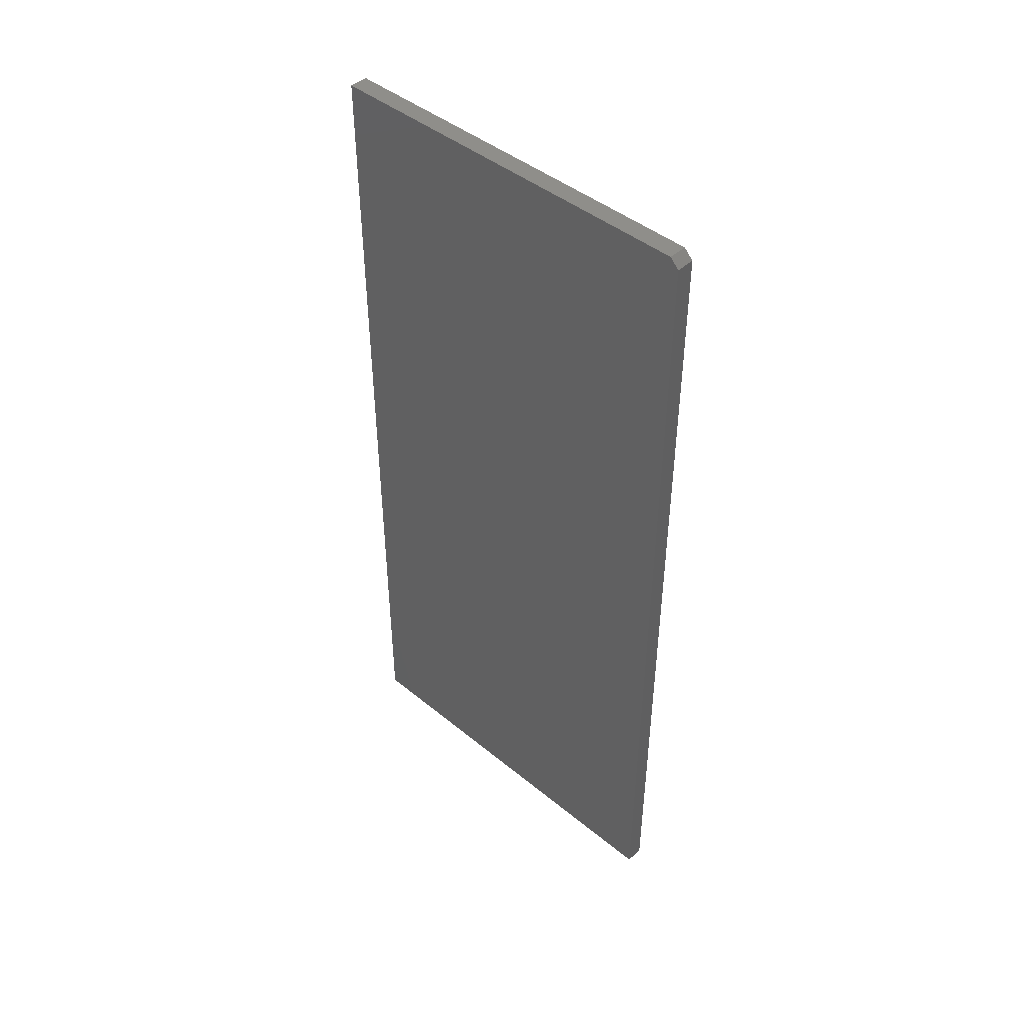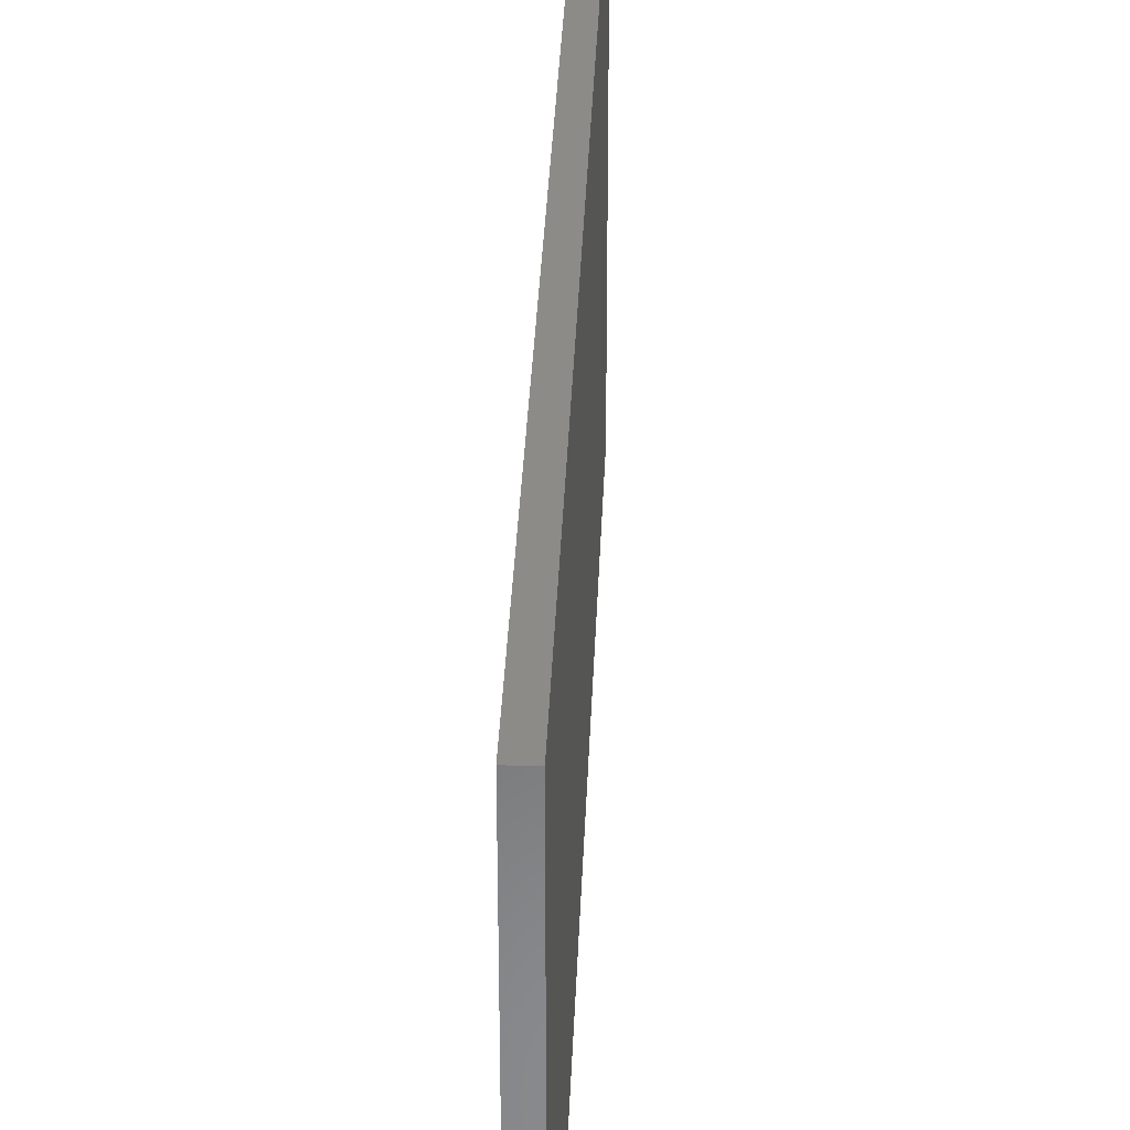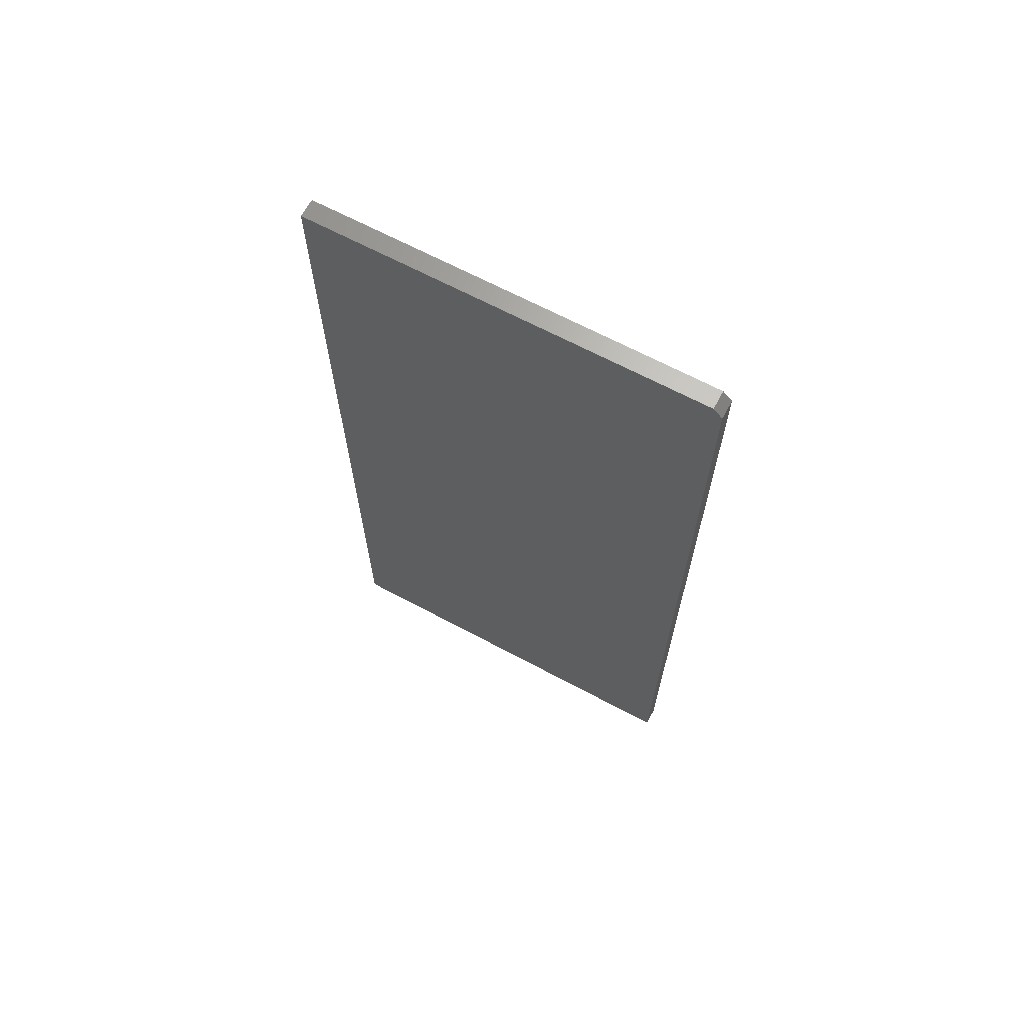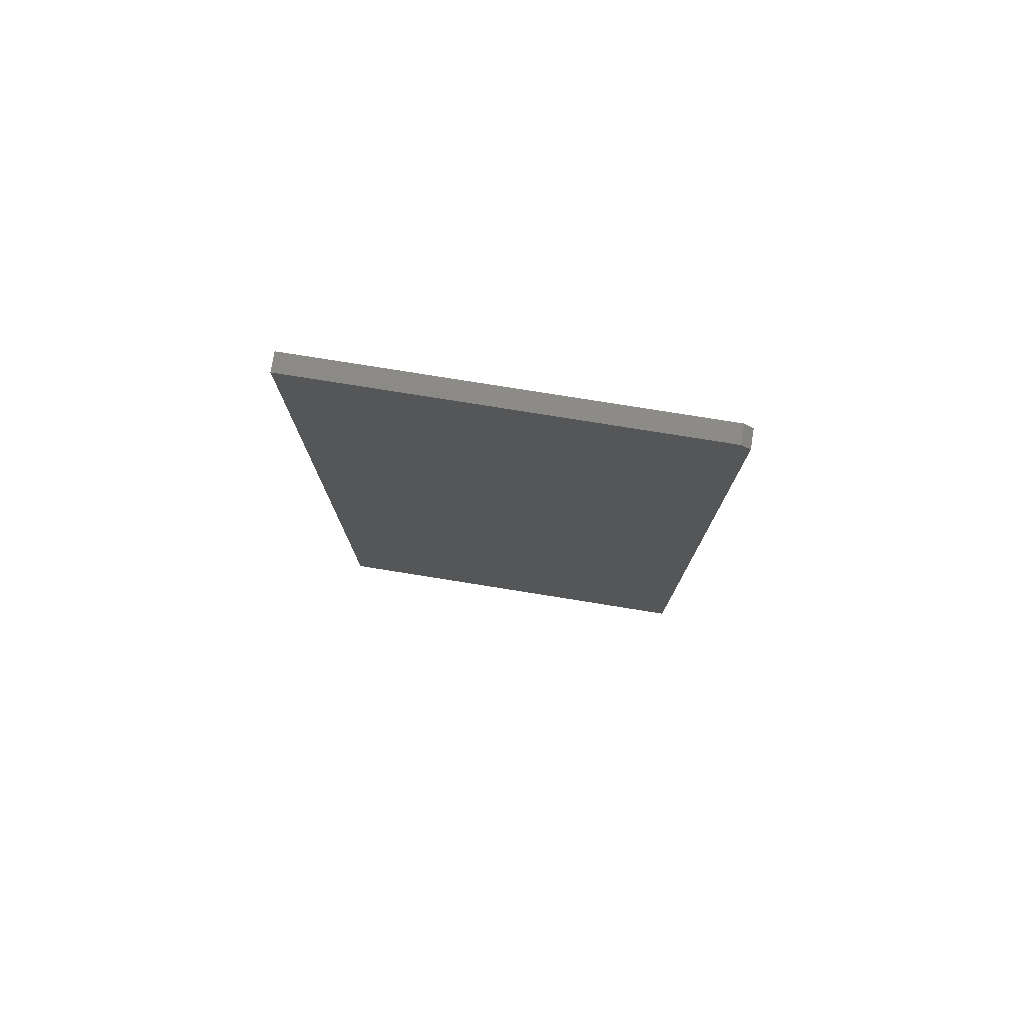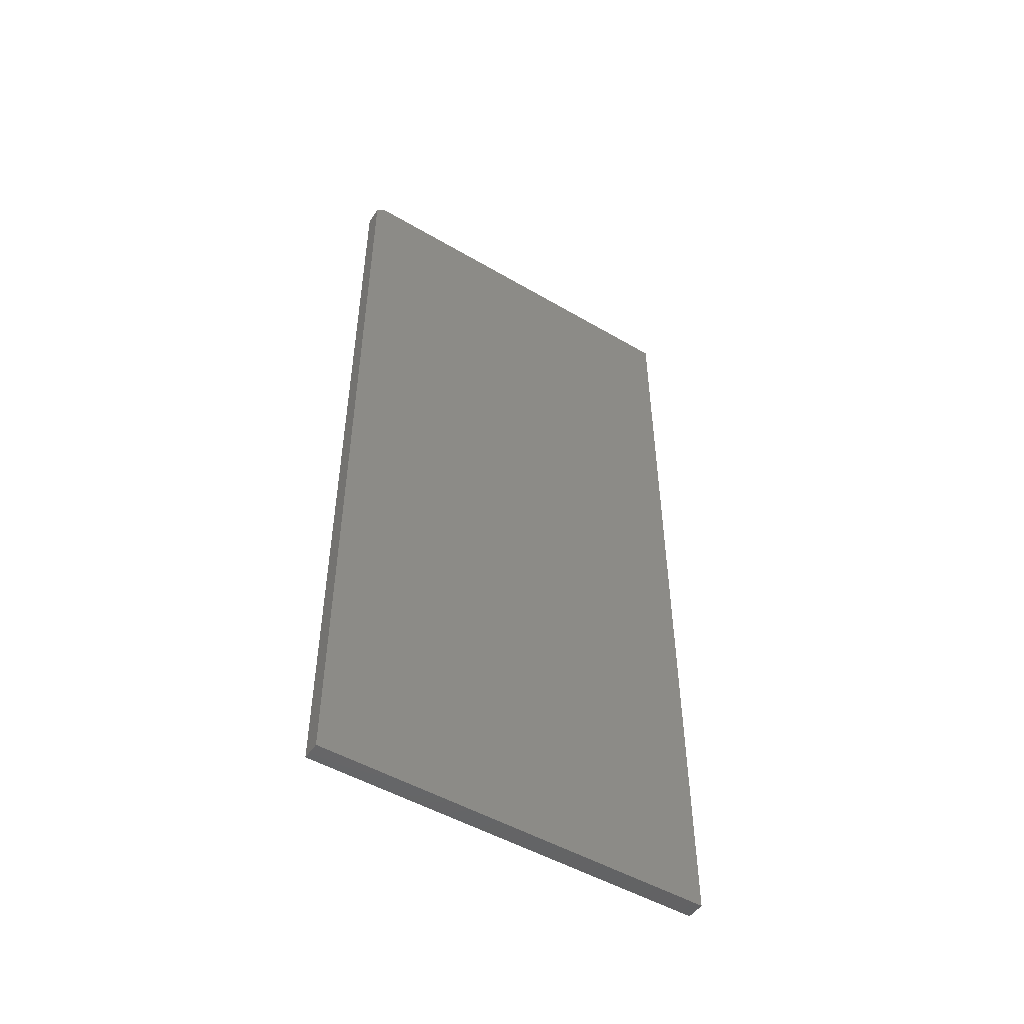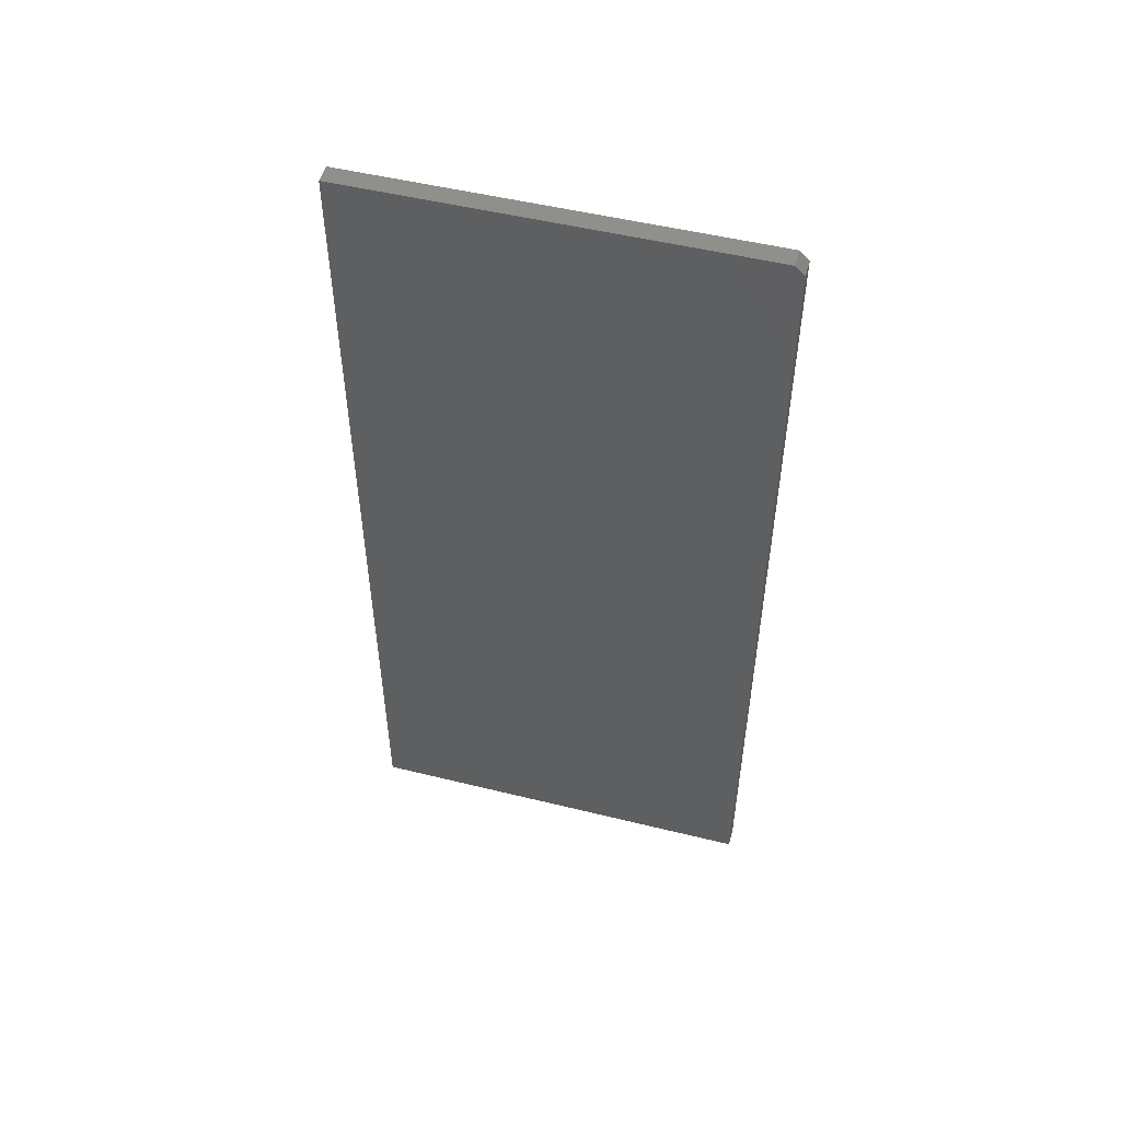
<metadata>
{"format":"stl","ext":"stl","renderer":"f3d","projection":"perspective","resolution":1024,"background":"white","views":[{"elev":44.8,"azim":-46.5,"up":"+Z"},{"elev":33.7,"azim":-177.8,"up":"+Y"},{"elev":66.5,"azim":-61.8,"up":"+Z"},{"elev":77.7,"azim":-80.9,"up":"+Z"},{"elev":-49.7,"azim":57.1,"up":"+Z"},{"elev":51.1,"azim":-75.0,"up":"+Z"}]}
</metadata>
<code>
# stl→obj: 10 verts, 16 faces
v -0.01562 0 0
v 0.0001645 9.587e-19 -9.668e-19
v -0.01562 2.759e-33 0.7422
v 0.0001645 9.587e-19 0.7422
v -0.01562 0.007812 0.75
v -0.01562 0.3438 0.75
v -0.01562 0.3438 0
v 0.0001645 0.007812 0.75
v 0.0001645 0.3438 0.75
v 0.0001645 0.3438 -9.668e-19
f 1 2 3
f 3 2 4
f 5 6 3
f 3 6 7
f 3 7 1
f 8 9 5
f 5 9 6
f 8 4 9
f 9 4 2
f 9 2 10
f 8 5 4
f 4 5 3
f 7 6 10
f 10 6 9
f 1 7 2
f 2 7 10

</code>
